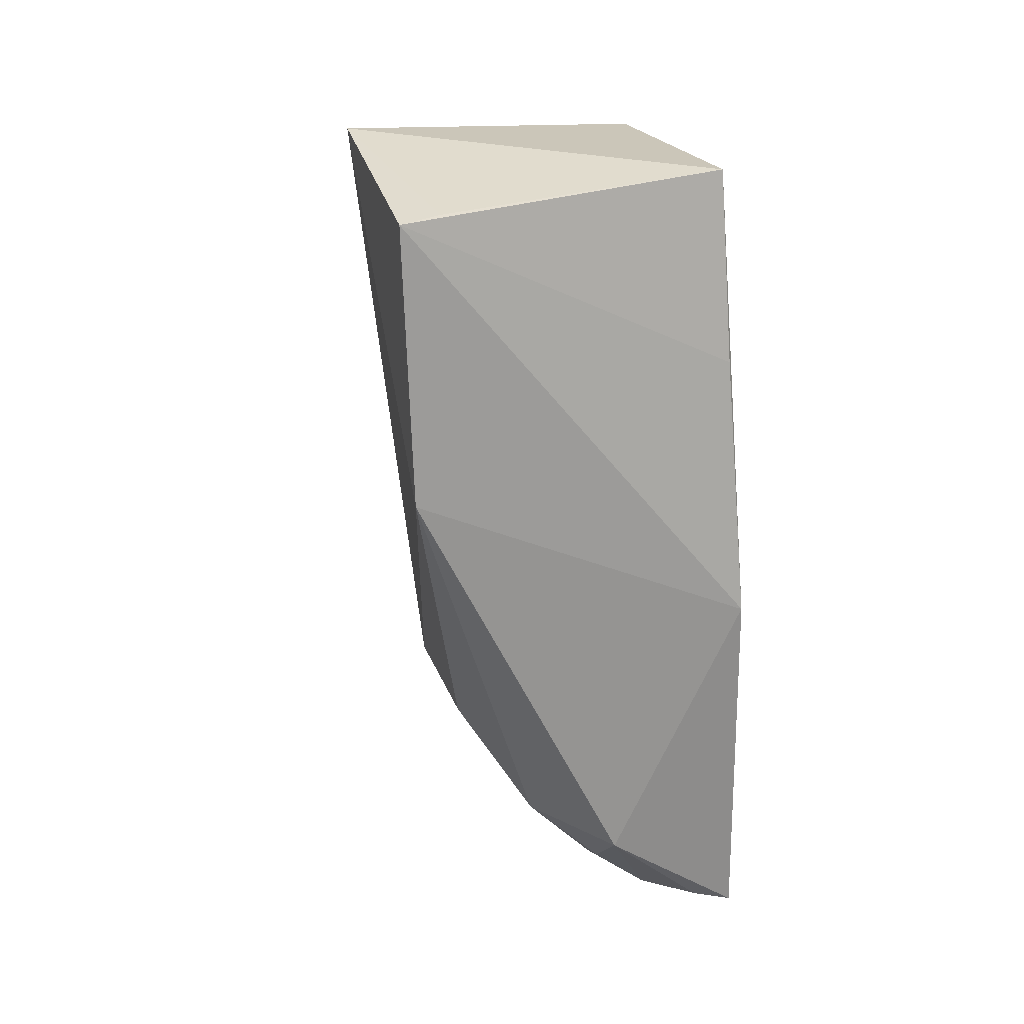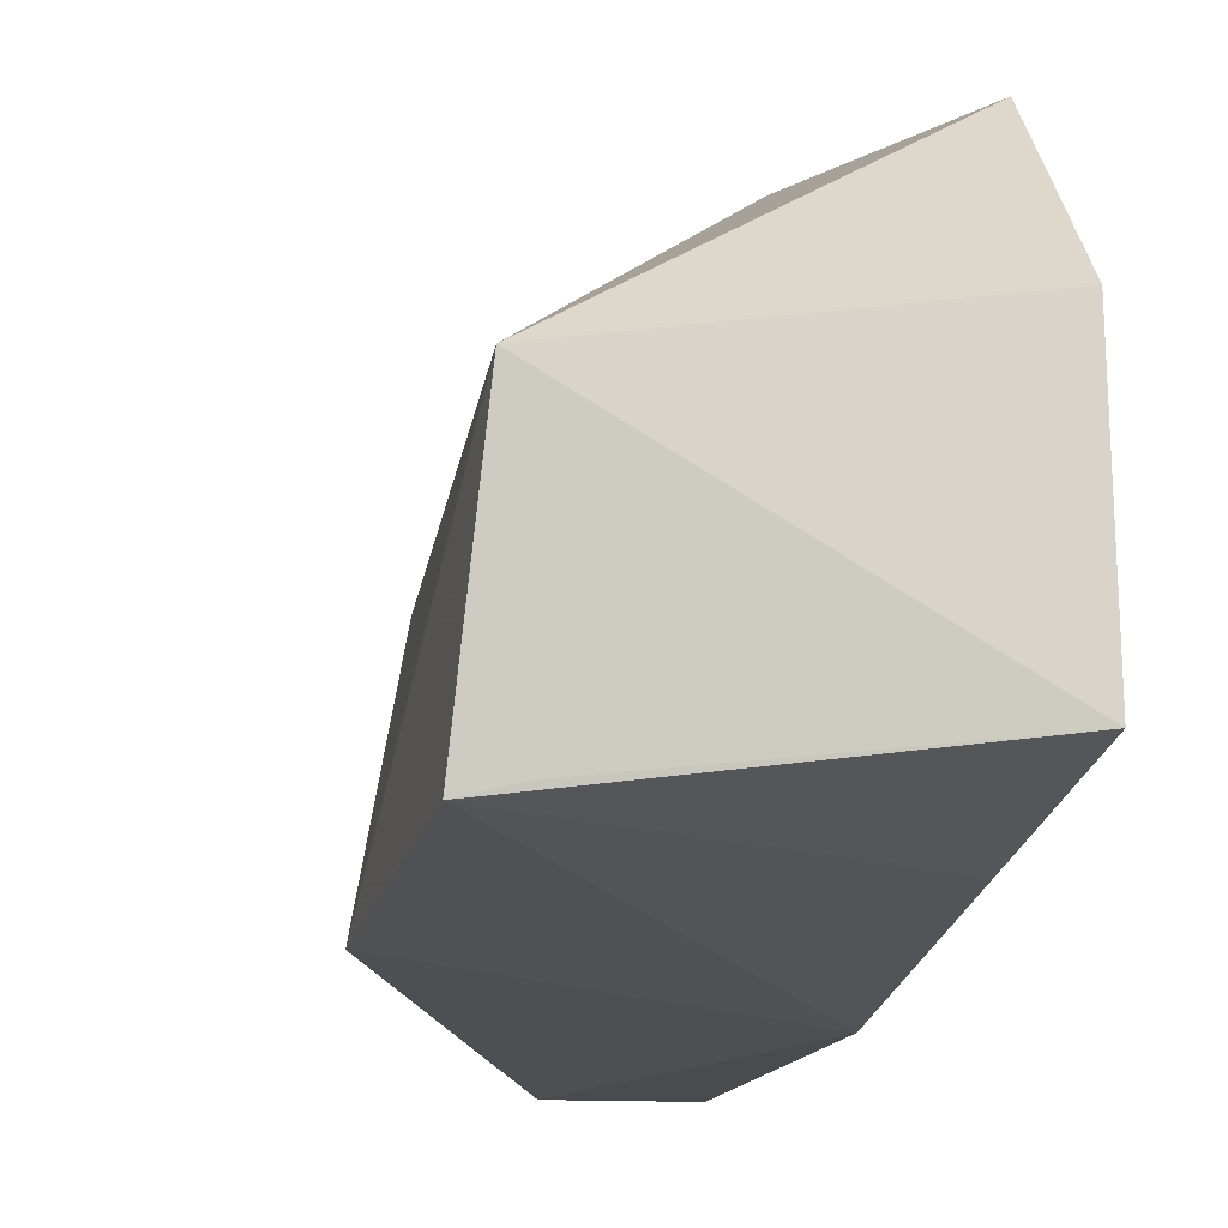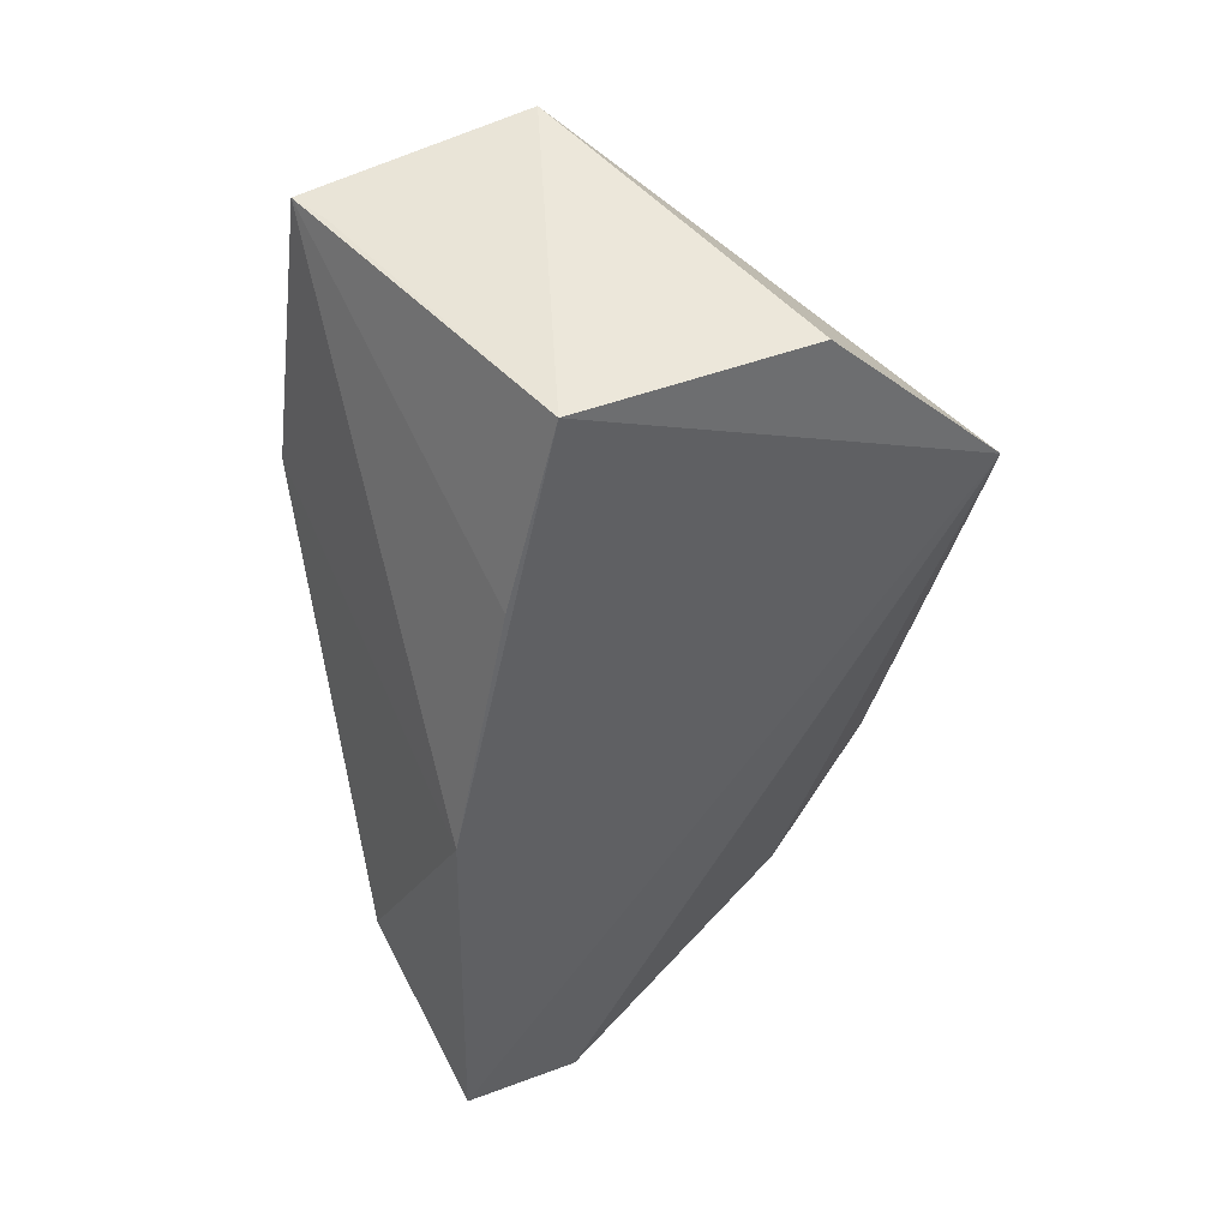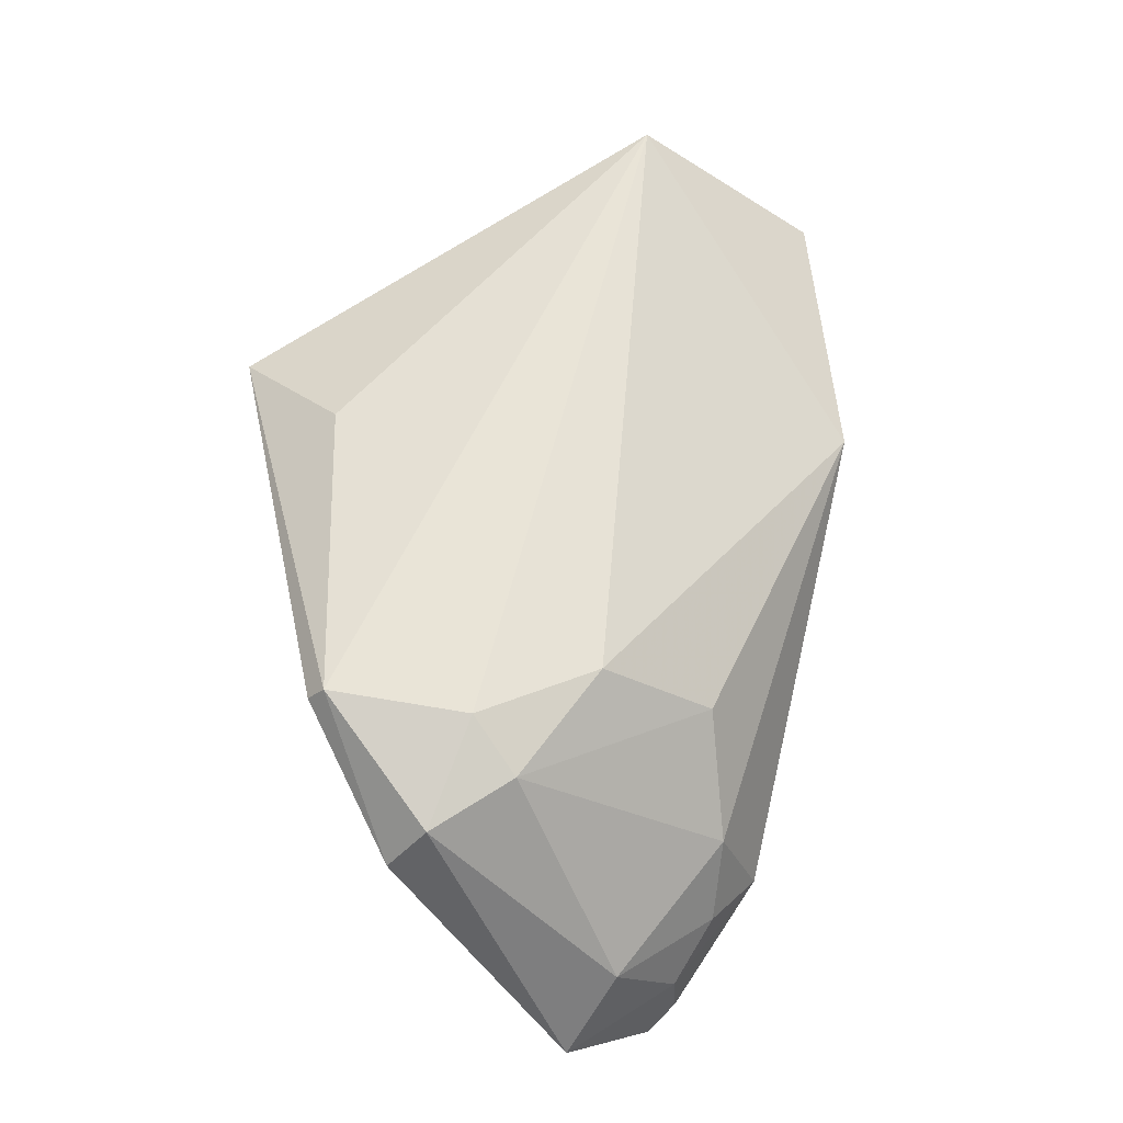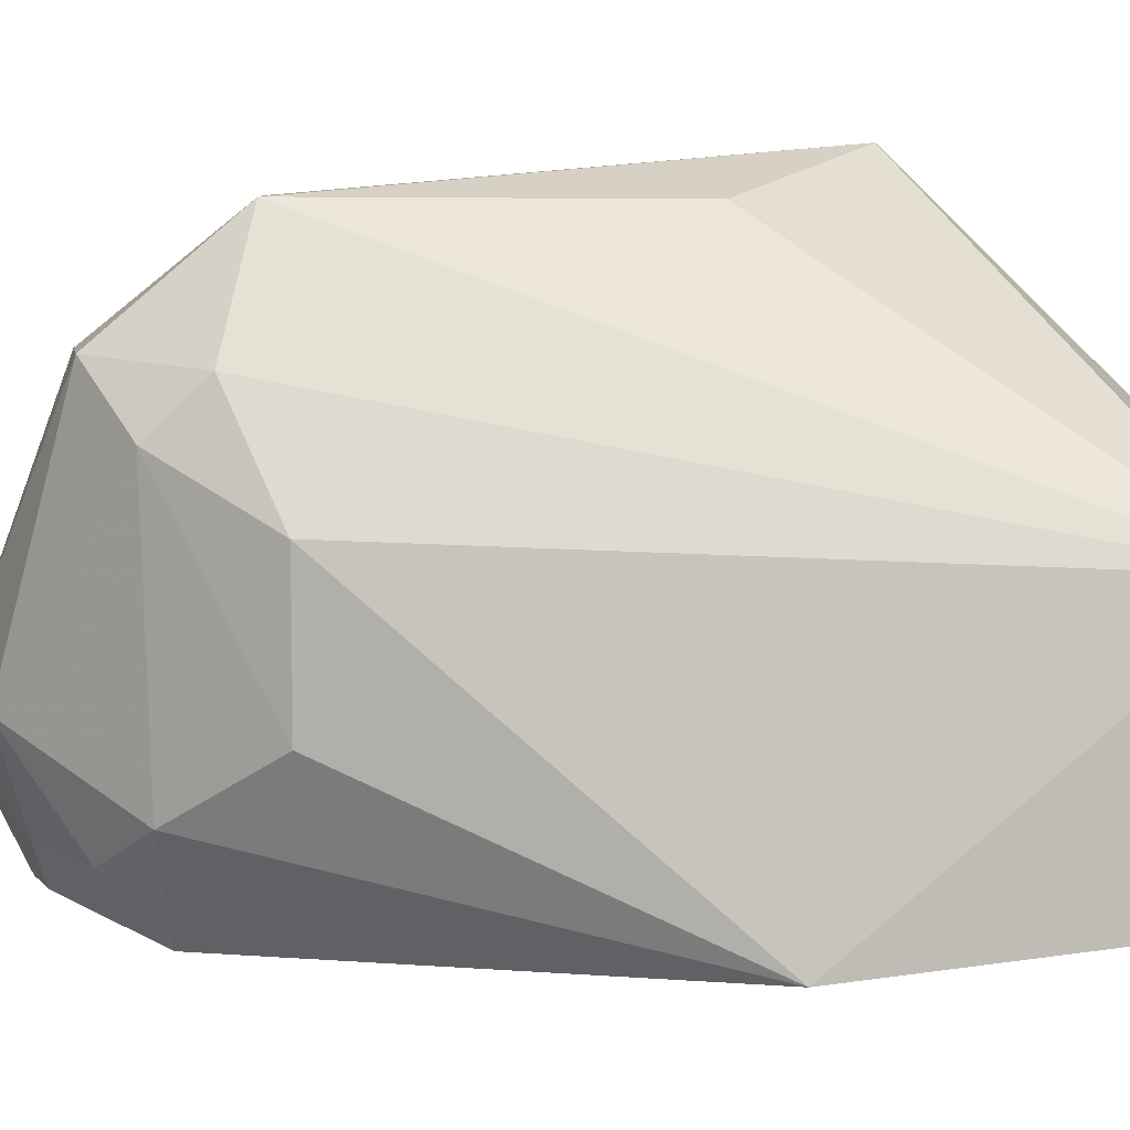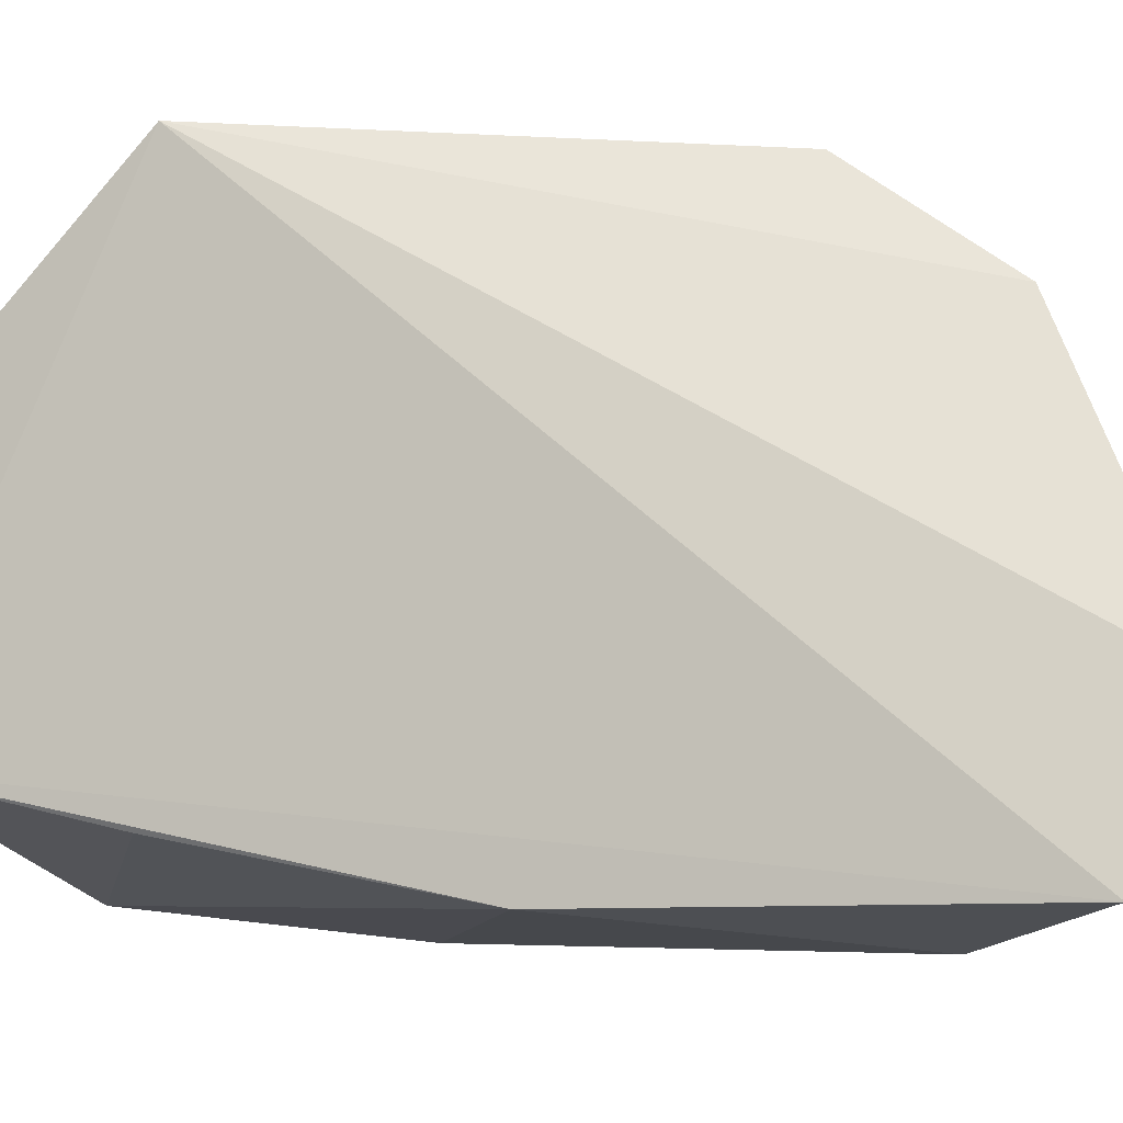
<metadata>
{"format":"obj","ext":"obj","renderer":"f3d","projection":"perspective","resolution":1024,"background":"white","views":[{"elev":27.8,"azim":158.9,"up":"+Y"},{"elev":-13.2,"azim":166.6,"up":"+Z"},{"elev":44.9,"azim":-120.7,"up":"+Y"},{"elev":-31.2,"azim":48.8,"up":"+Y"},{"elev":9.8,"azim":91.2,"up":"+Z"},{"elev":-12.4,"azim":-71.5,"up":"+Z"}]}
</metadata>
<code>
v 0.002157 -0.01427 0.0519
v 0.01785 -0.03585 0.03862
v 0.02276 -0.002822 0.02587
v 0.003781 -0.02737 0.02292
v 0.004685 -0.05106 0.02957
v 0.00343 -0.003055 0.02875
v 0.0217 -0.001423 0.0381
v 0.009483 -0.03777 0.05017
v 0.003657 -0.048 0.02242
v 0.003765 -0.01327 0.02609
v 0.02293 -0.01763 0.02387
v 0.003214 -0.004232 0.04211
v 0.02037 -0.002799 0.02651
v 0.01098 -0.04447 0.04444
v 0.007552 -0.04515 0.0443
v 0.008703 -0.02026 0.05006
v 0.01411 -0.03889 0.04417
v 0.015 -0.04133 0.02727
v 0.0119 -0.04114 0.02171
v 0.008047 -0.0377 0.05014
v 0.01442 -0.04174 0.04149
v 0.01827 -0.03581 0.03107
v 0.008483 -0.04708 0.02494
v 0.009756 -0.04836 0.03044
v 0.01162 -0.04417 0.0249
v 0.006024 -0.04699 0.02252
f 9 5 1
f 9 6 4
f 9 1 6
f 10 6 3
f 10 3 4
f 10 4 6
f 11 7 2
f 11 3 7
f 11 4 3
f 12 7 6
f 12 6 1
f 12 1 7
f 13 7 3
f 13 3 6
f 13 6 7
f 15 1 5
f 15 14 8
f 15 5 14
f 16 8 7
f 16 7 1
f 16 1 8
f 17 2 7
f 17 7 8
f 17 8 14
f 19 9 4
f 19 4 11
f 19 11 18
f 20 15 8
f 20 8 1
f 20 1 15
f 21 17 14
f 21 2 17
f 22 18 11
f 22 11 2
f 22 21 18
f 22 2 21
f 24 21 14
f 24 14 5
f 24 18 21
f 24 5 23
f 25 23 19
f 25 19 18
f 25 24 23
f 25 18 24
f 26 23 5
f 26 5 9
f 26 9 19
f 26 19 23

</code>
